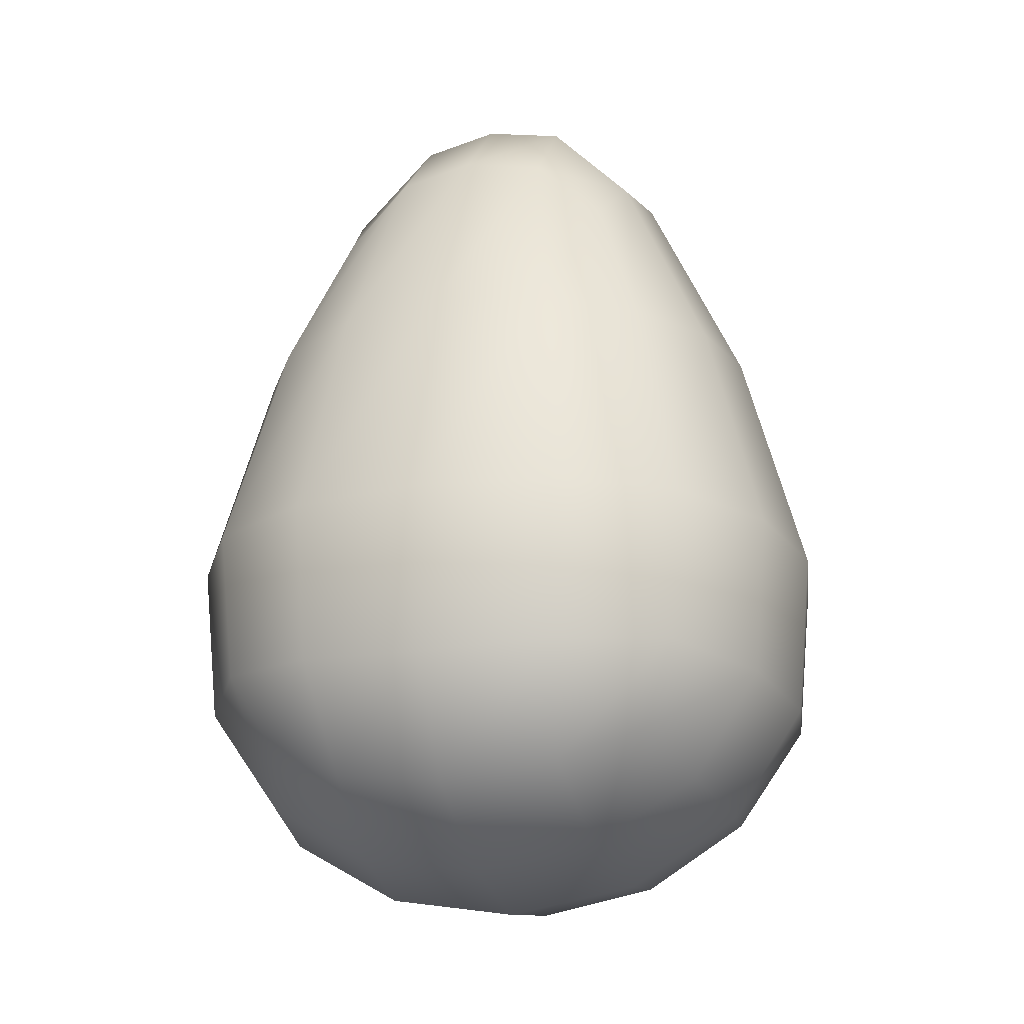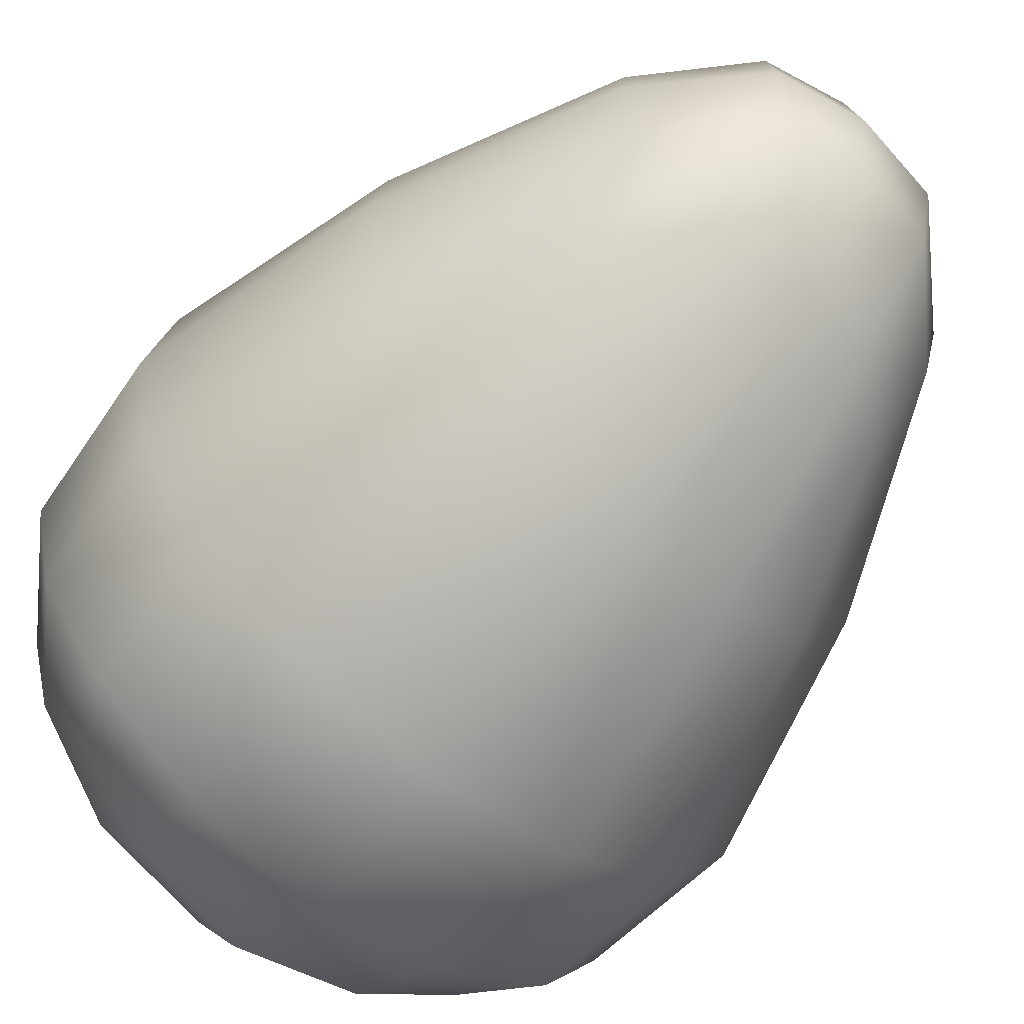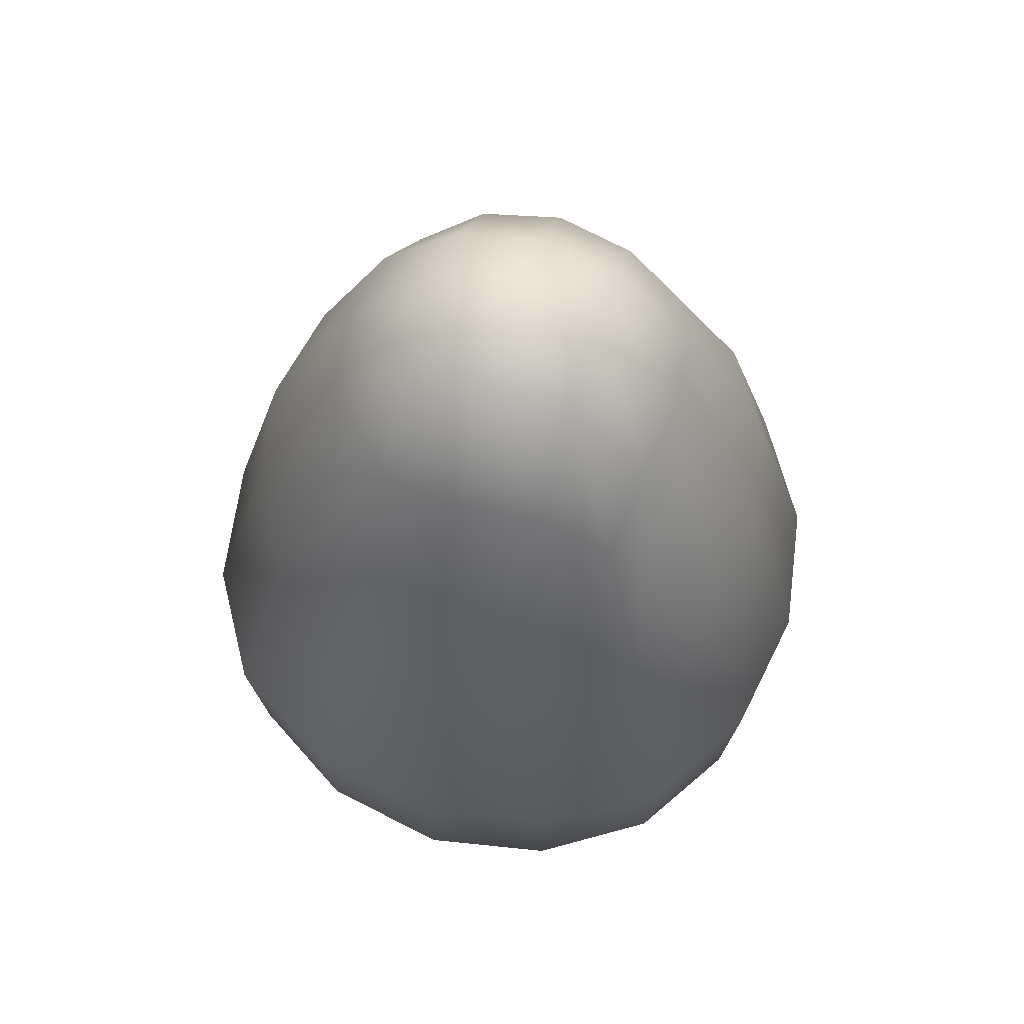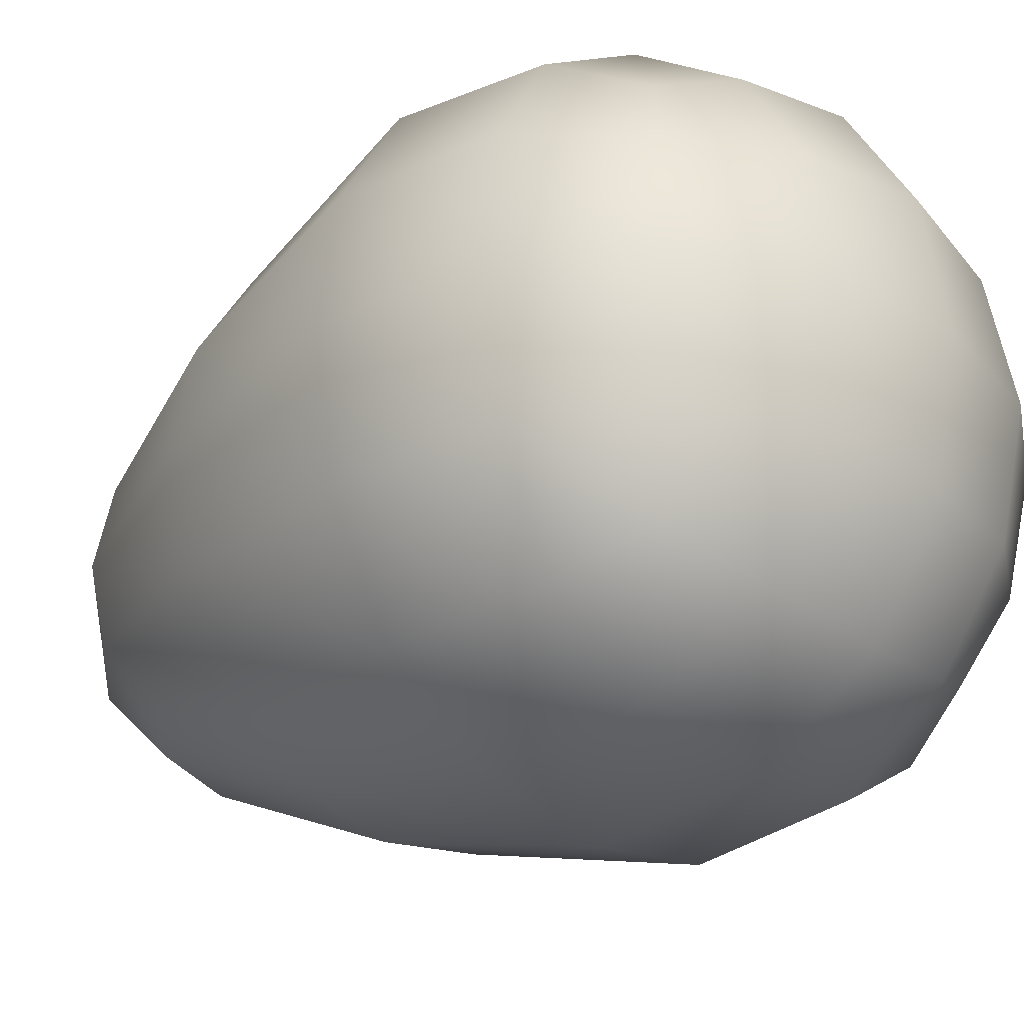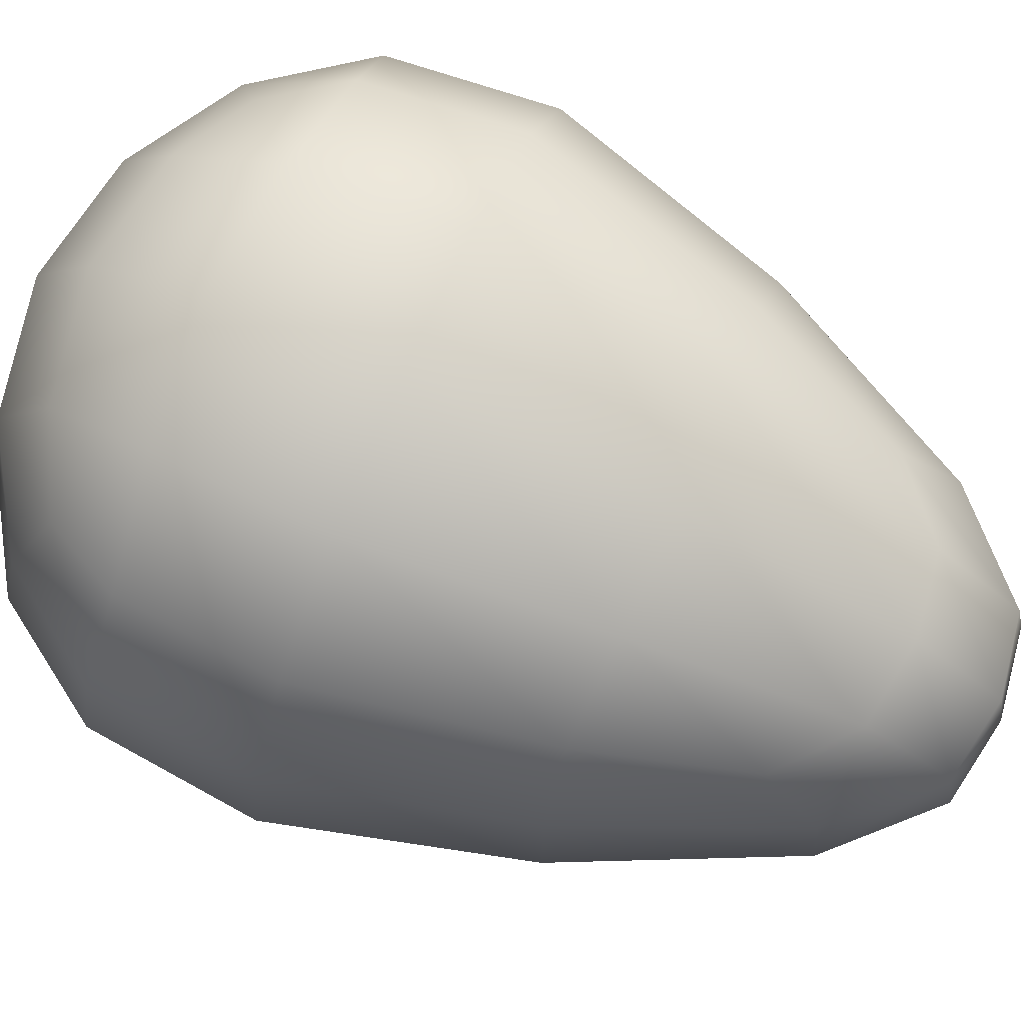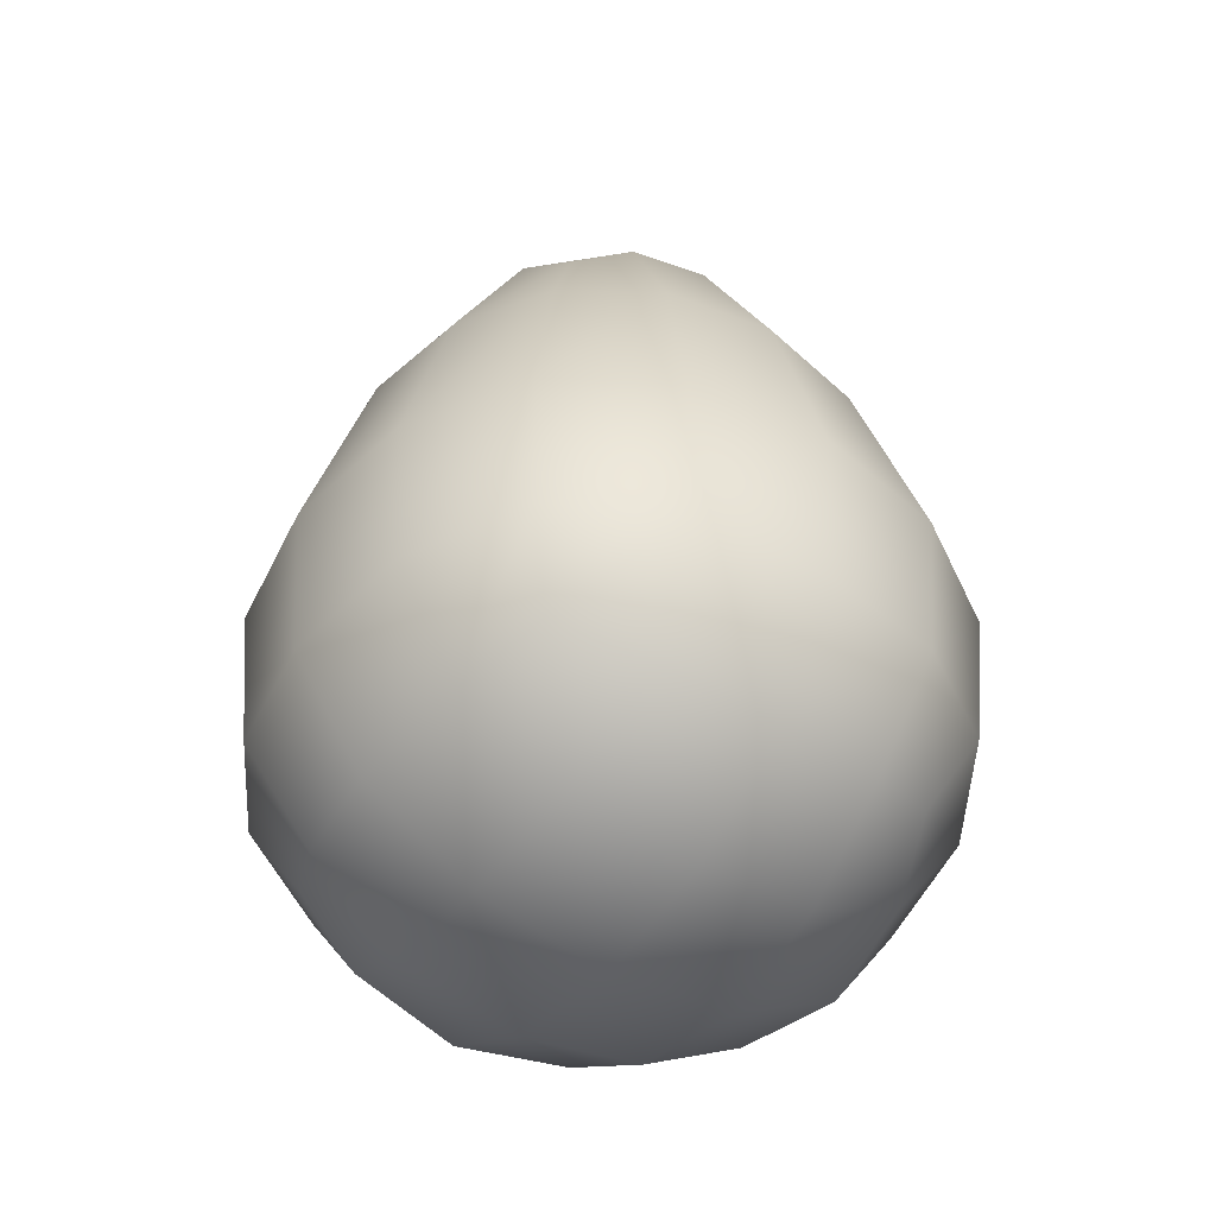
<metadata>
{"format":"obj","ext":"obj","renderer":"f3d","projection":"perspective","resolution":1024,"background":"white","views":[{"elev":-20.6,"azim":16.8,"up":"+Y"},{"elev":-64.4,"azim":140.8,"up":"+Z"},{"elev":64.3,"azim":-73.1,"up":"+Y"},{"elev":-27.6,"azim":-48.6,"up":"+Z"},{"elev":77.7,"azim":113.6,"up":"+Z"},{"elev":-48.6,"azim":55.3,"up":"+Y"}]}
</metadata>
<code>
g default
v -0.2589 0.19 0.2589
v 0.2589 0.19 0.2589
v -0.1923 0.9924 0.1923
v 0.1923 0.9924 0.1923
v -0.1923 0.9924 -0.1923
v 0.1923 0.9924 -0.1923
v -0.2589 0.19 -0.2589
v 0.2589 0.19 -0.2589
v 0.324 0.4929 0.324
v 0 1.083 0.2267
v -0.2267 1.083 0
v 0.2267 1.083 0
v 0 1.083 -0.2267
v -0.324 0.4929 -0.324
v 0.324 0.4929 -0.324
v -0 0.123 -0.3249
v -0.3249 0.123 0
v 0.3249 0.123 -0
v 0 0.123 0.3249
v -0.324 0.4929 0.324
v 0 0.4906 0.4424
v 0 1.219 0
v -0 0.4906 -0.4424
v 0 0.00536 0
v 0.4424 0.4906 0
v -0.4424 0.4906 0
v 0 0.2692 0.4227
v -0.1767 0.4918 0.4127
v 0.1523 0.1451 0.3025
v 0.309 0.2936 0.309
v 0.1767 0.4918 0.4127
v 0 0.8041 0.3573
v 0.2614 0.7889 0.2614
v 0.1047 1.069 0.2111
v -0.2614 0.7889 0.2614
v -0.1047 1.069 0.2111
v -0.2111 1.069 0.1047
v 0 1.201 0.1099
v -0.1099 1.201 0
v 0.2111 1.069 0.1047
v 0.1099 1.201 0
v 0 1.201 -0.1099
v 0.2111 1.069 -0.1047
v 0.1047 1.069 -0.2111
v -0.2111 1.069 -0.1047
v -0.1047 1.069 -0.2111
v -0.2614 0.7889 -0.2614
v 0 0.8041 -0.3573
v -0.1767 0.4918 -0.4127
v 0.2614 0.7889 -0.2614
v 0.1767 0.4918 -0.4127
v 0 0.2692 -0.4227
v 0.309 0.2936 -0.309
v 0.1523 0.1451 -0.3025
v -0.309 0.2936 -0.309
v -0.1523 0.1451 -0.3025
v -0.3025 0.1451 -0.1523
v 0 0.03487 -0.1753
v -0.1753 0.03487 0
v 0.3025 0.1451 -0.1523
v 0.1753 0.03487 0
v 0 0.03487 0.1753
v 0.3025 0.1451 0.1523
v -0.3025 0.1451 0.1523
v 0.4227 0.2692 0
v 0.4127 0.4918 0.1767
v 0.4127 0.4918 -0.1767
v 0.3573 0.8041 0
v -0.4227 0.2692 0
v -0.4127 0.4918 -0.1767
v -0.4127 0.4918 0.1767
v -0.3573 0.8041 0
v -0.1523 0.1451 0.3025
v -0.309 0.2936 0.309
v -0.1684 0.2814 0.3941
v 0.1684 0.2814 0.3941
v 0.1425 0.7965 0.3332
v -0.1425 0.7965 0.3332
v -0.1023 1.183 0.1023
v 0.1023 1.183 0.1023
v 0.1023 1.183 -0.1023
v -0.1023 1.183 -0.1023
v -0.1425 0.7965 -0.3332
v 0.1425 0.7965 -0.3332
v 0.1684 0.2814 -0.3941
v -0.1684 0.2814 -0.3941
v -0.1632 0.06265 -0.1632
v 0.1632 0.06265 -0.1632
v 0.1632 0.06265 0.1632
v -0.1632 0.06265 0.1632
v 0.3941 0.2814 0.1684
v 0.3941 0.2814 -0.1684
v 0.3332 0.7965 -0.1425
v 0.3332 0.7965 0.1425
v -0.3941 0.2814 -0.1684
v -0.3941 0.2814 0.1684
v -0.3332 0.7965 0.1425
v -0.3332 0.7965 -0.1425
g pCube2
f 1 73 75 74
f 73 19 27 75
f 75 27 21 28
f 74 75 28 20
f 19 29 76 27
f 29 2 30 76
f 76 30 9 31
f 27 76 31 21
f 21 31 77 32
f 31 9 33 77
f 77 33 4 34
f 32 77 34 10
f 20 28 78 35
f 28 21 32 78
f 78 32 10 36
f 35 78 36 3
f 3 36 79 37
f 36 10 38 79
f 79 38 22 39
f 37 79 39 11
f 10 34 80 38
f 34 4 40 80
f 80 40 12 41
f 38 80 41 22
f 22 41 81 42
f 41 12 43 81
f 81 43 6 44
f 42 81 44 13
f 11 39 82 45
f 39 22 42 82
f 82 42 13 46
f 45 82 46 5
f 5 46 83 47
f 46 13 48 83
f 83 48 23 49
f 47 83 49 14
f 13 44 84 48
f 44 6 50 84
f 84 50 15 51
f 48 84 51 23
f 23 51 85 52
f 51 15 53 85
f 85 53 8 54
f 52 85 54 16
f 14 49 86 55
f 49 23 52 86
f 86 52 16 56
f 55 86 56 7
f 7 56 87 57
f 56 16 58 87
f 87 58 24 59
f 57 87 59 17
f 16 54 88 58
f 54 8 60 88
f 88 60 18 61
f 58 88 61 24
f 24 61 89 62
f 61 18 63 89
f 89 63 2 29
f 62 89 29 19
f 17 59 90 64
f 59 24 62 90
f 90 62 19 73
f 64 90 73 1
f 2 63 91 30
f 63 18 65 91
f 91 65 25 66
f 30 91 66 9
f 18 60 92 65
f 60 8 53 92
f 92 53 15 67
f 65 92 67 25
f 25 67 93 68
f 67 15 50 93
f 93 50 6 43
f 68 93 43 12
f 9 66 94 33
f 66 25 68 94
f 94 68 12 40
f 33 94 40 4
f 7 57 95 55
f 57 17 69 95
f 95 69 26 70
f 55 95 70 14
f 17 64 96 69
f 64 1 74 96
f 96 74 20 71
f 69 96 71 26
f 26 71 97 72
f 71 20 35 97
f 97 35 3 37
f 72 97 37 11
f 14 70 98 47
f 70 26 72 98
f 98 72 11 45
f 47 98 45 5

</code>
